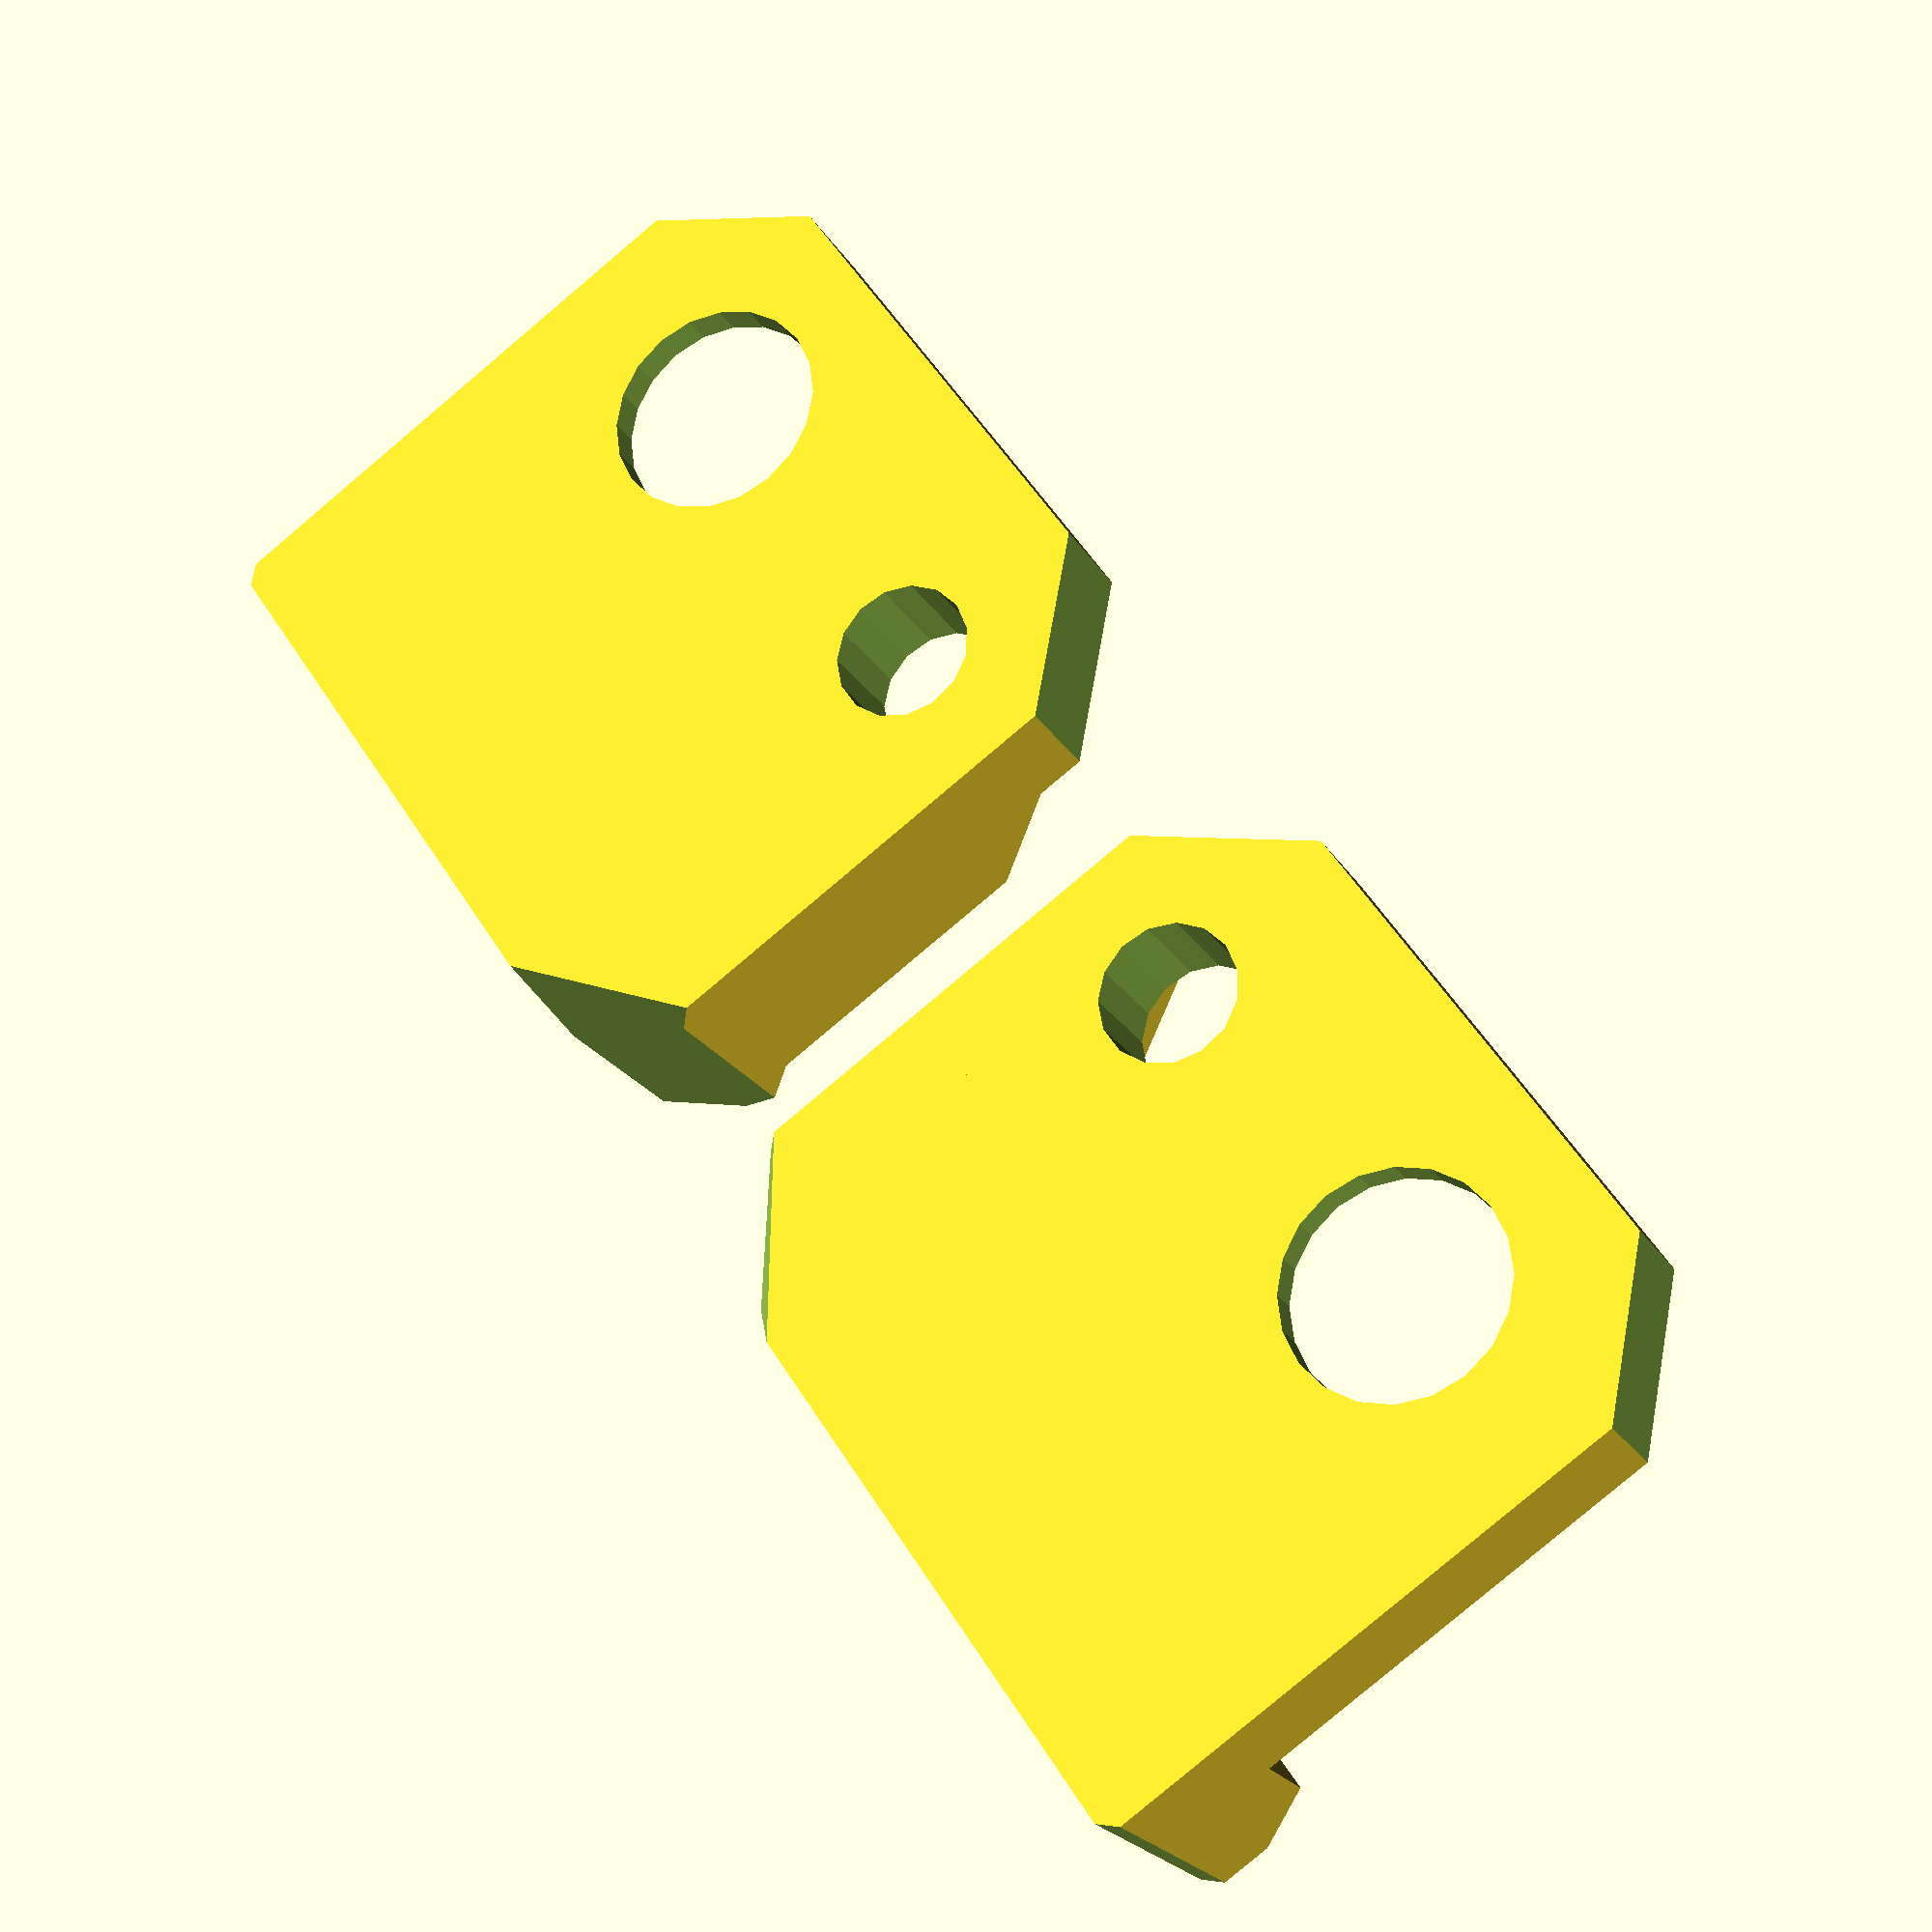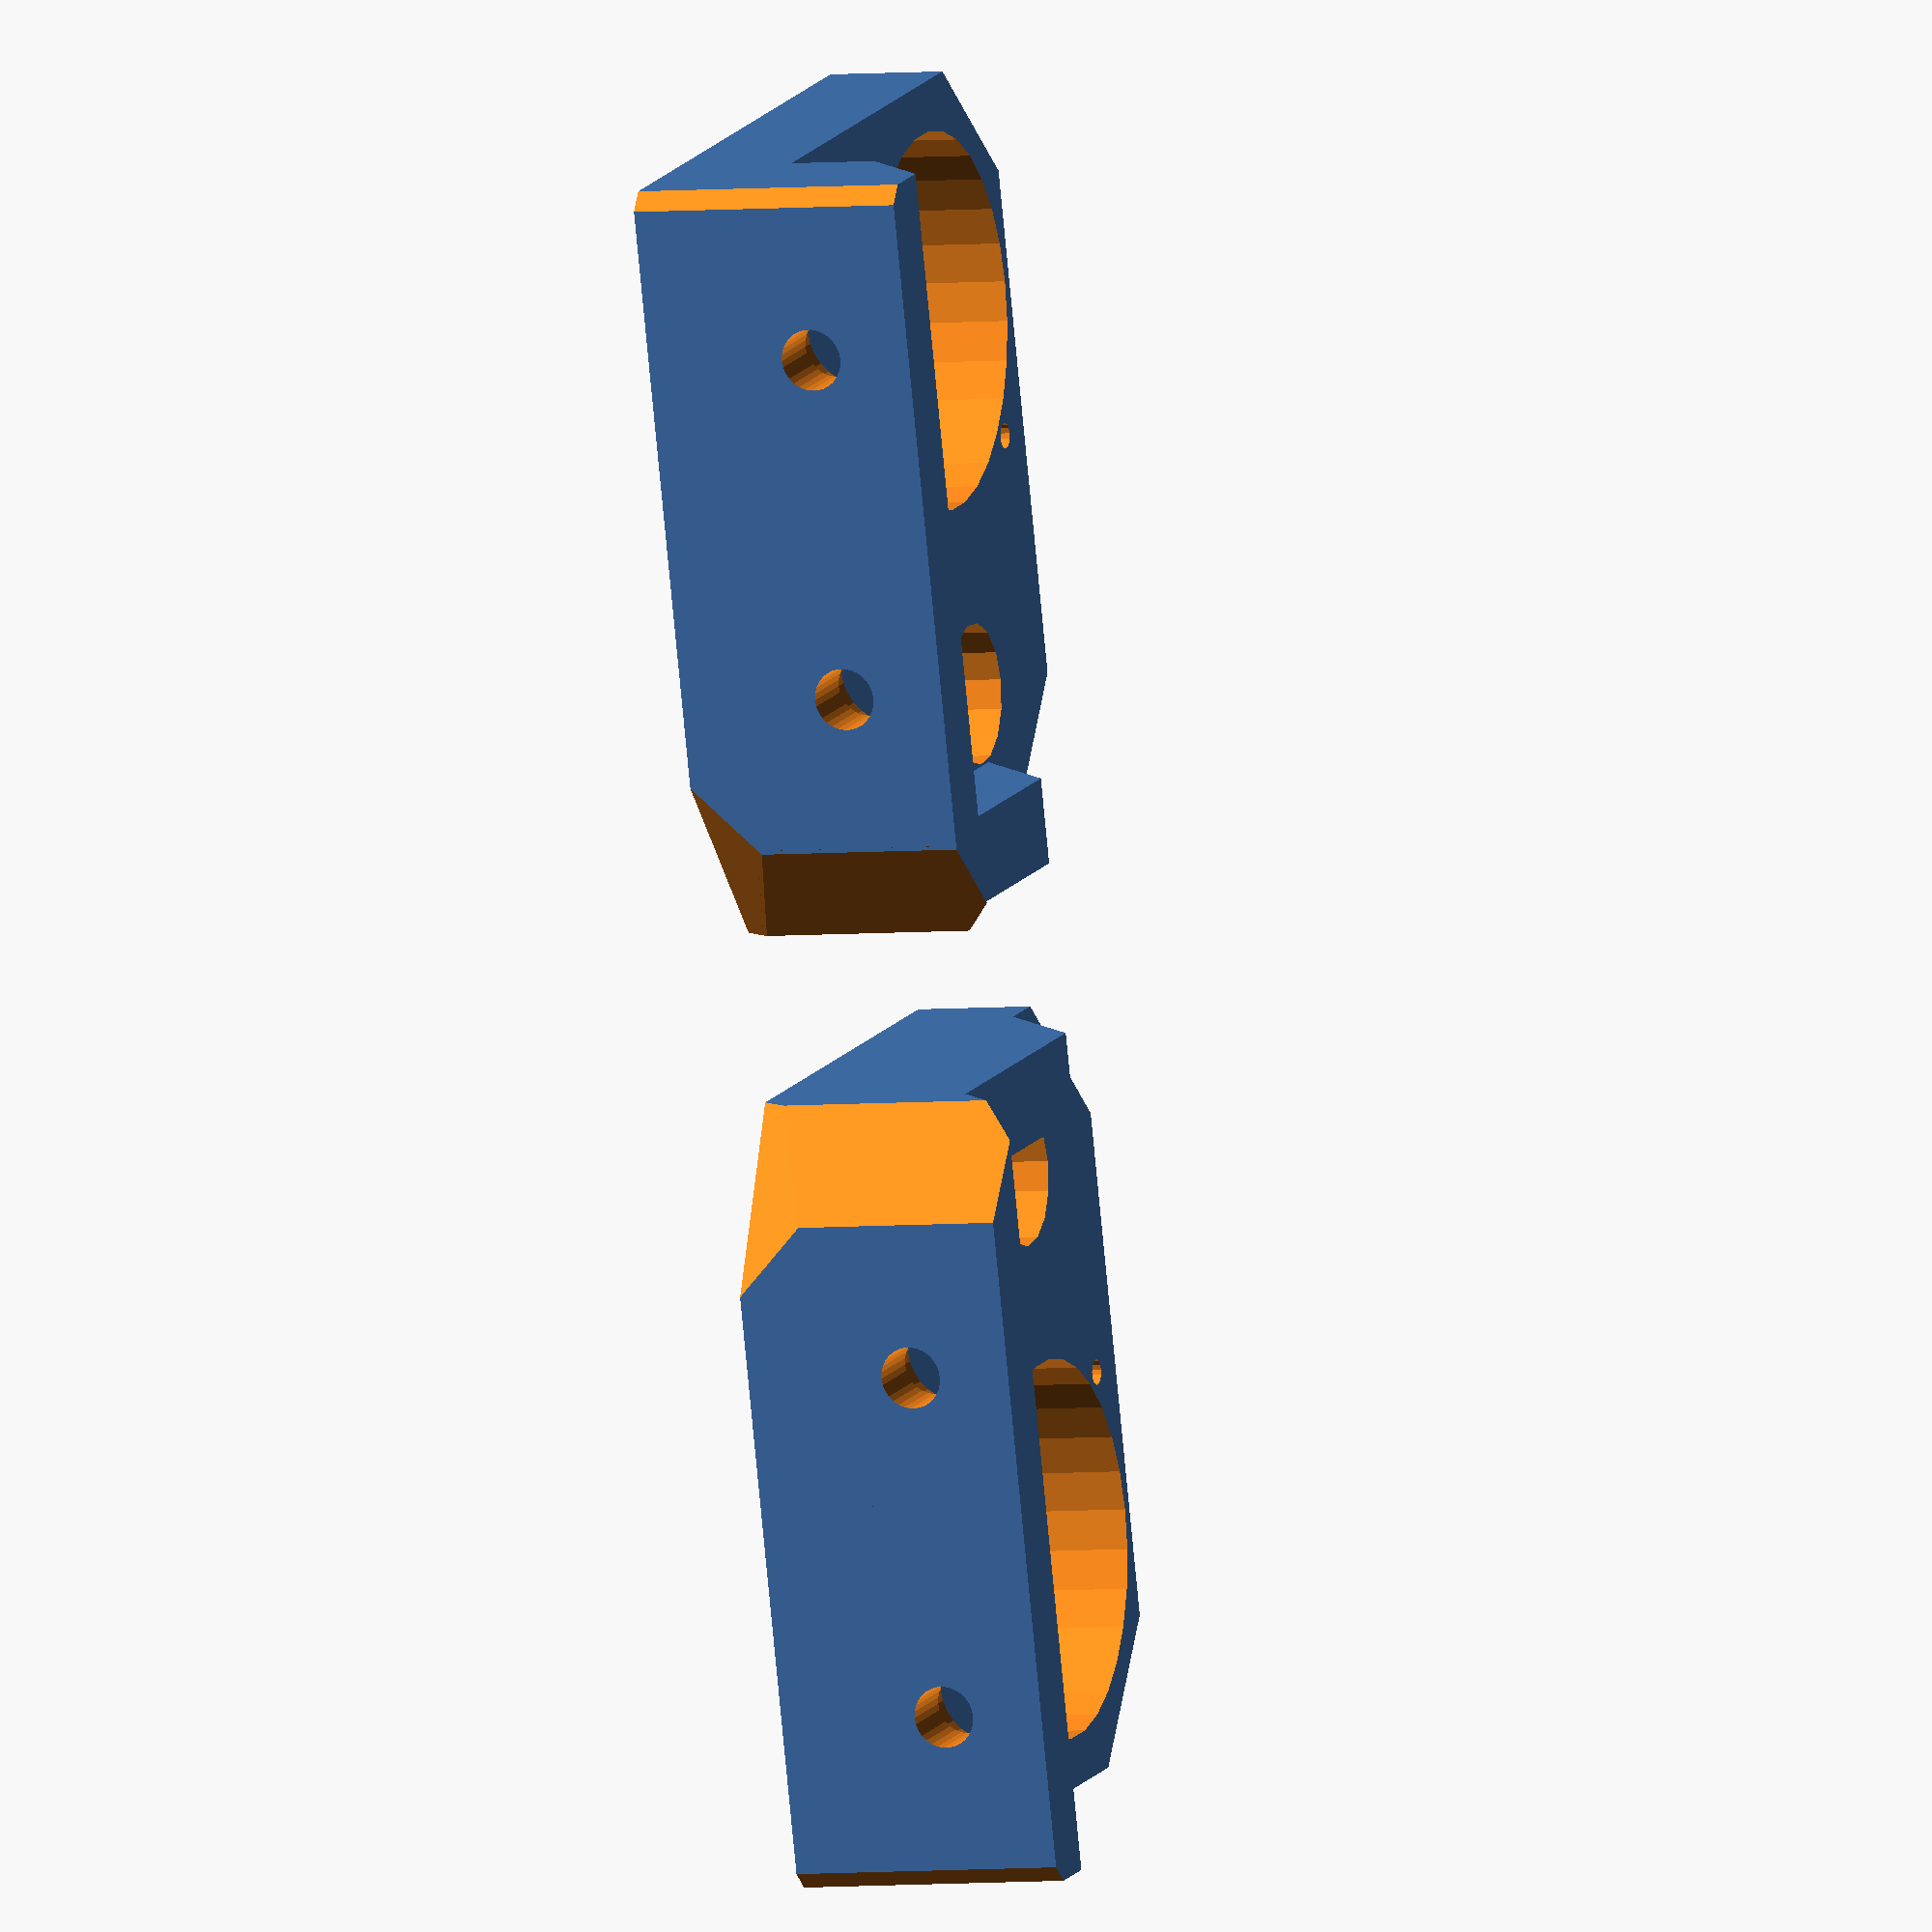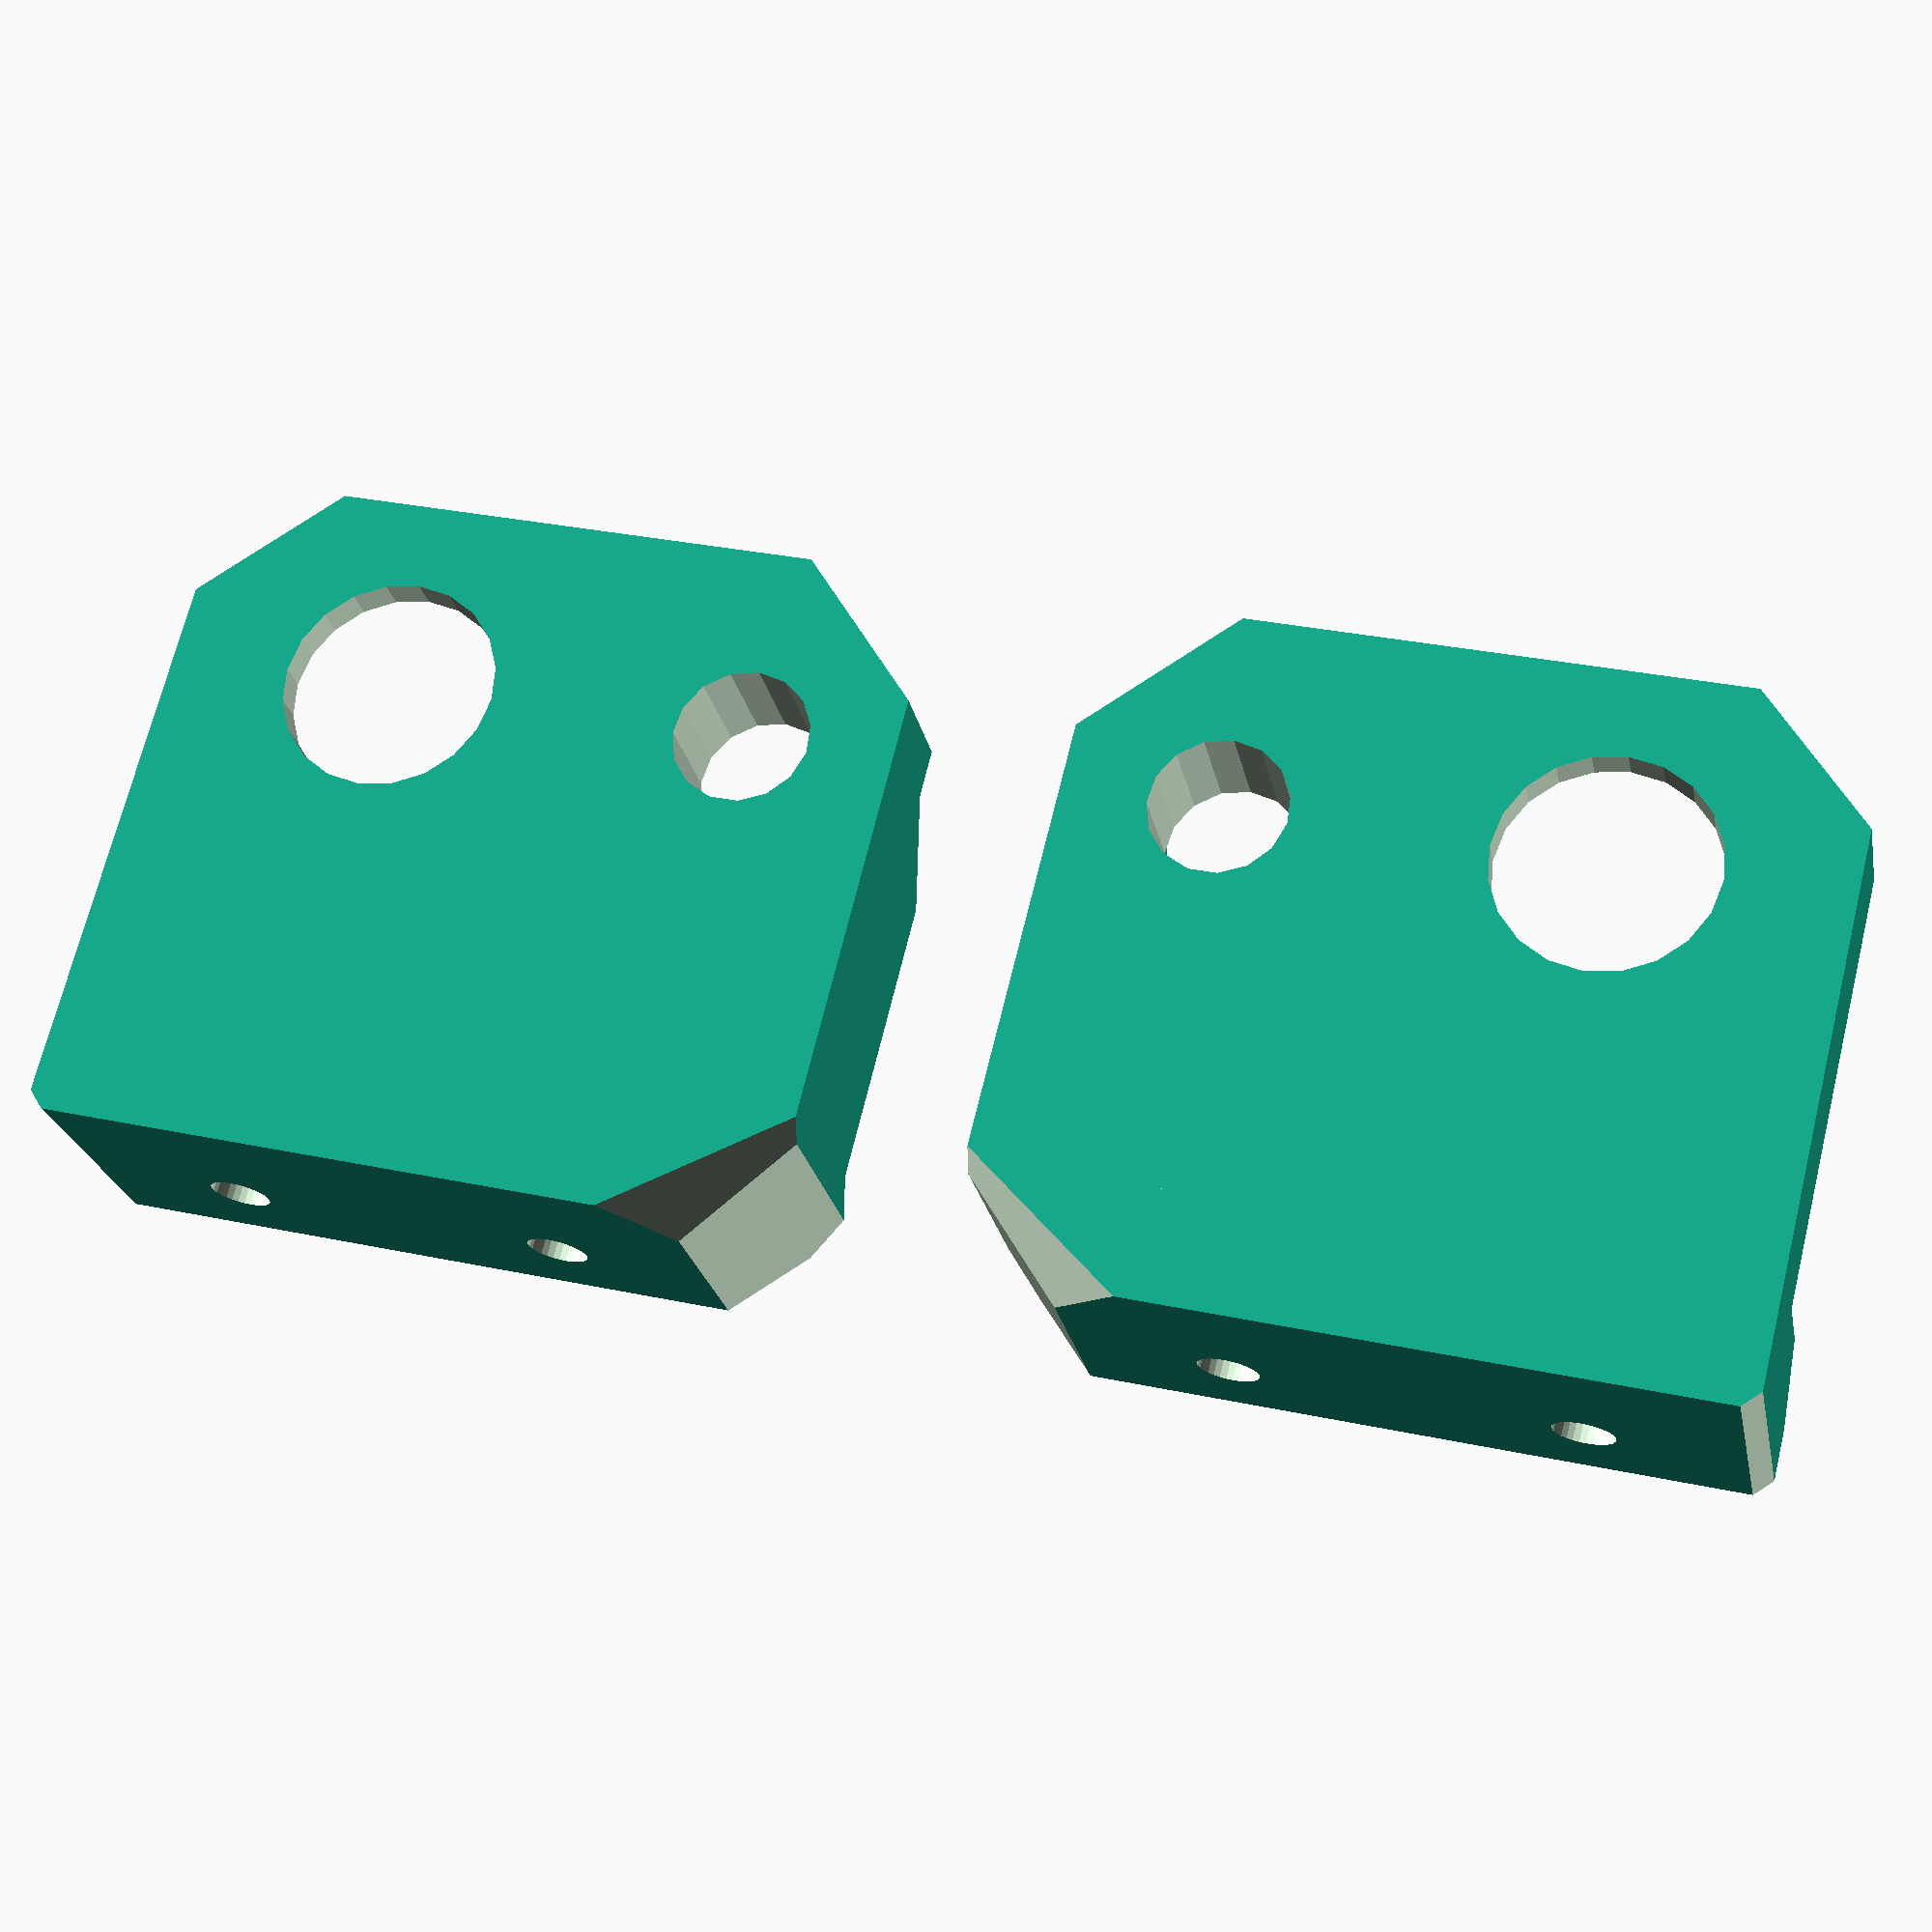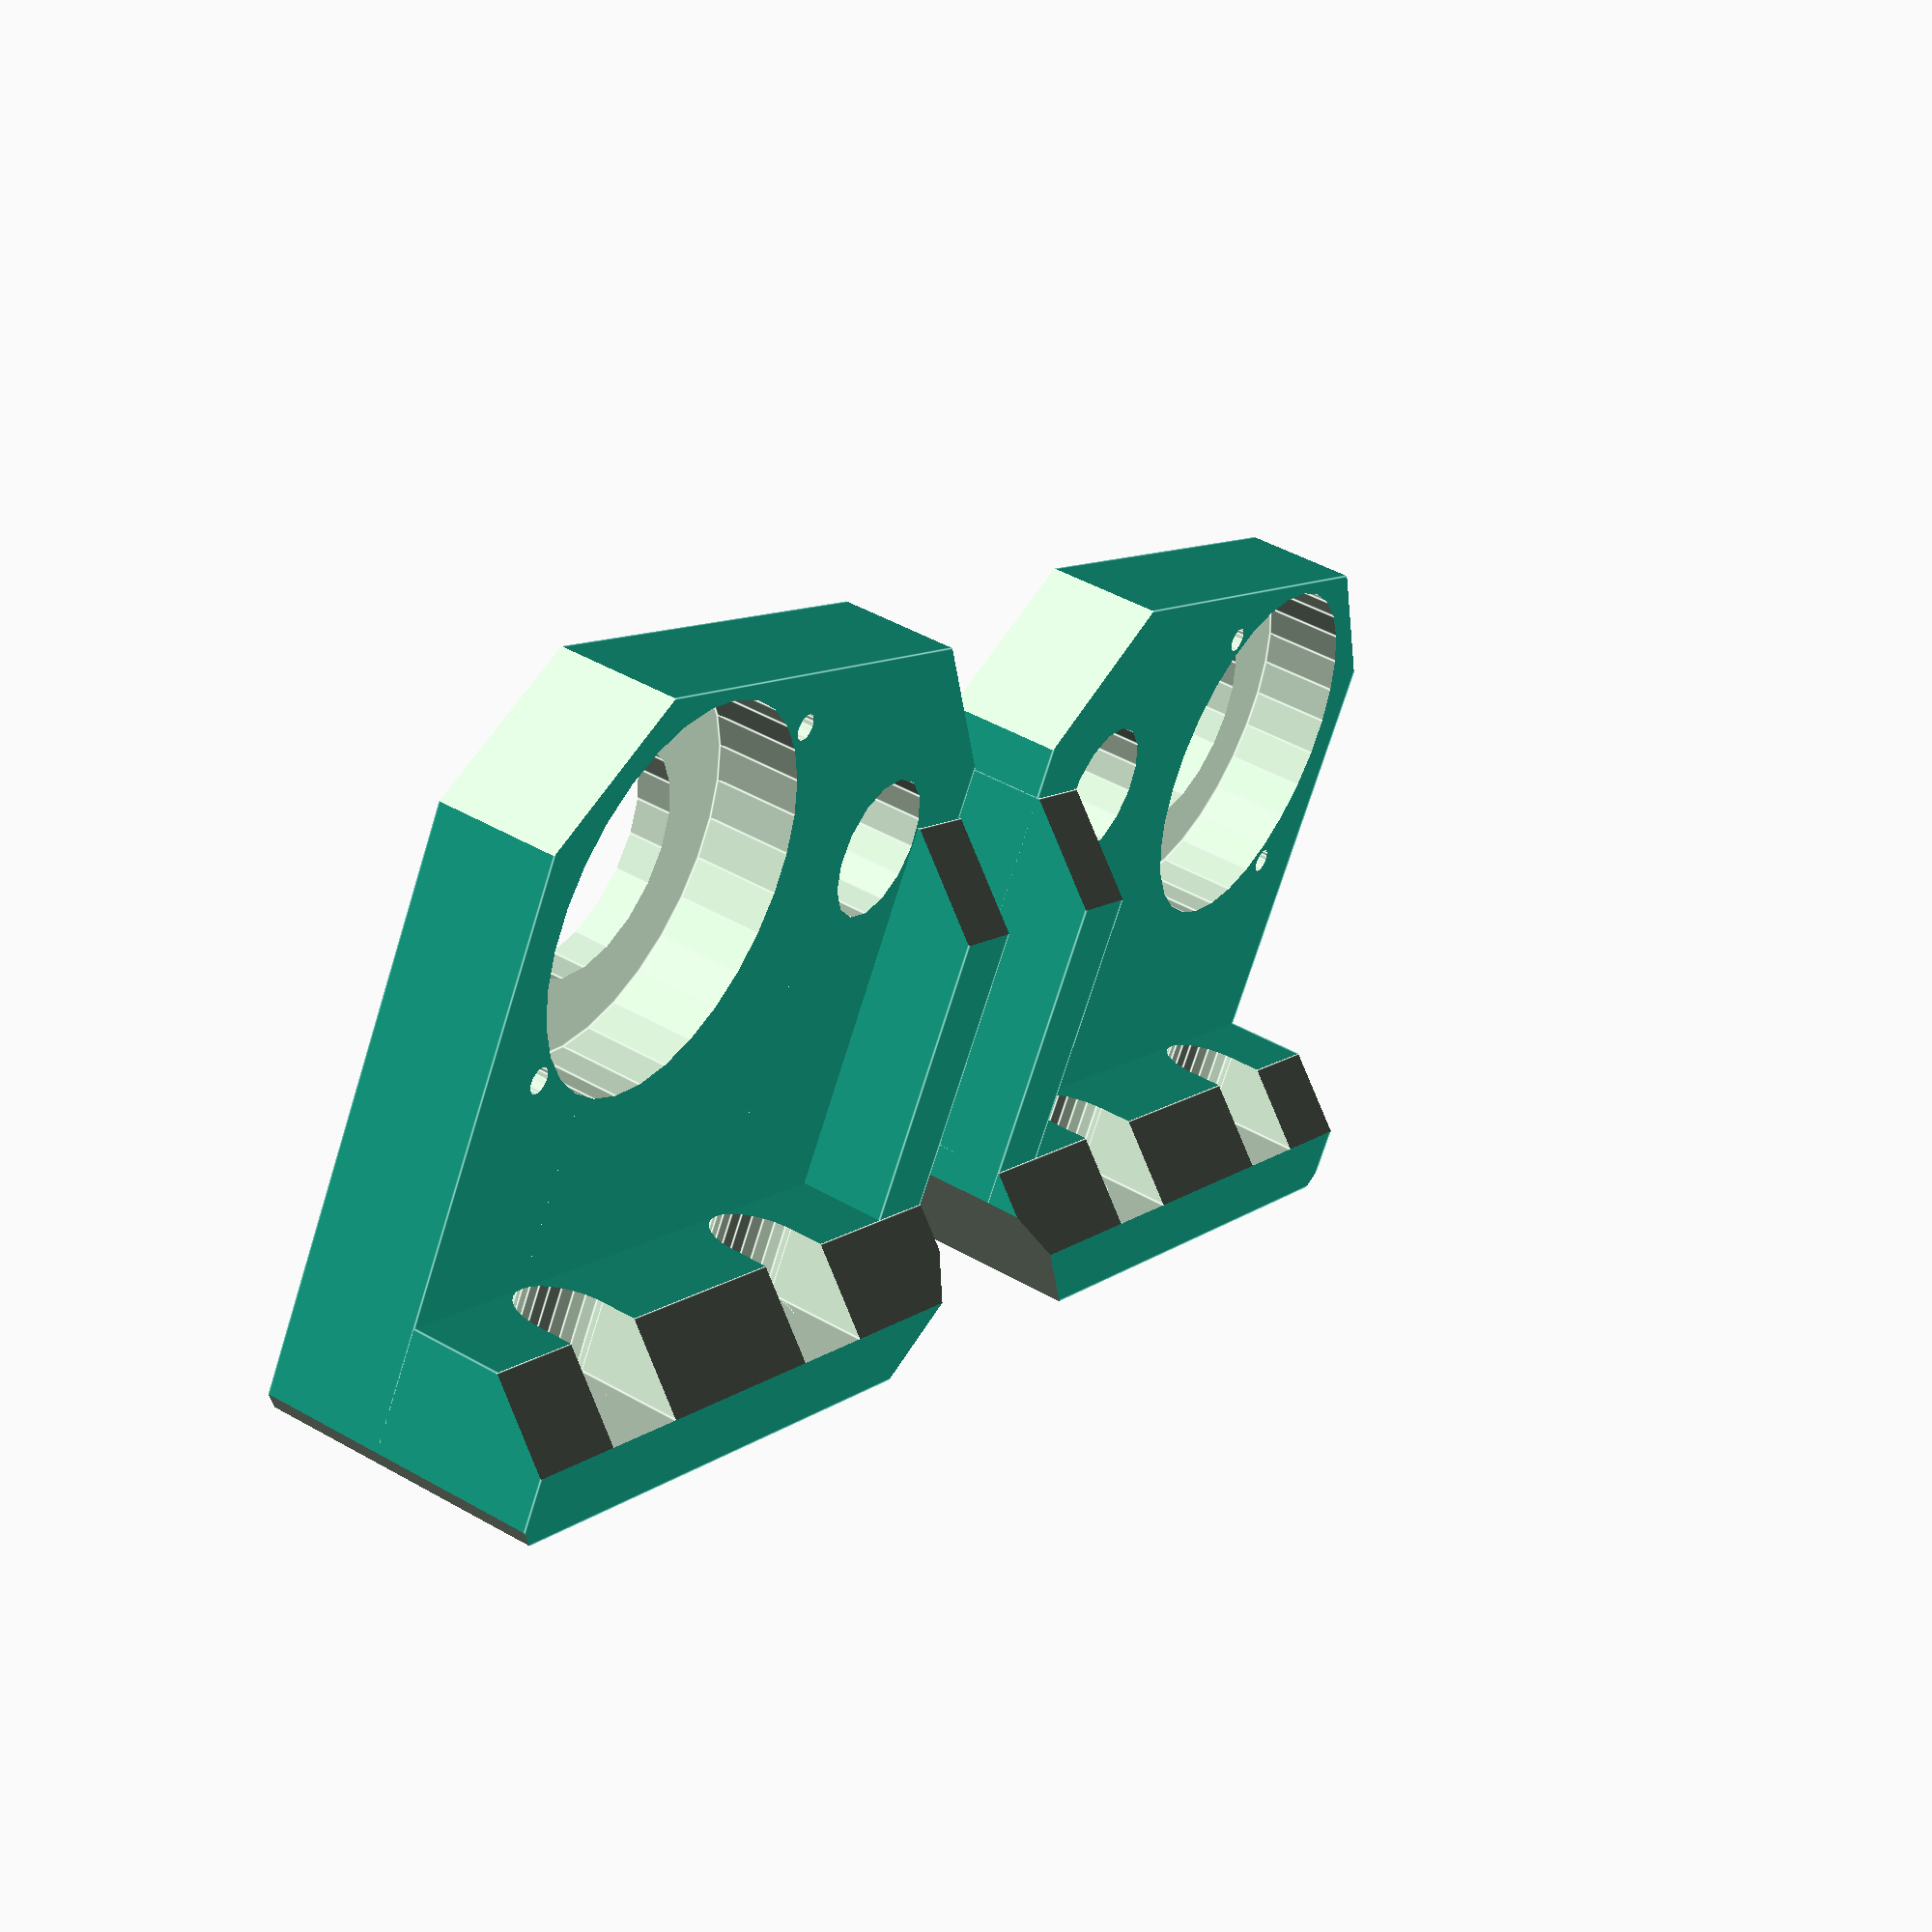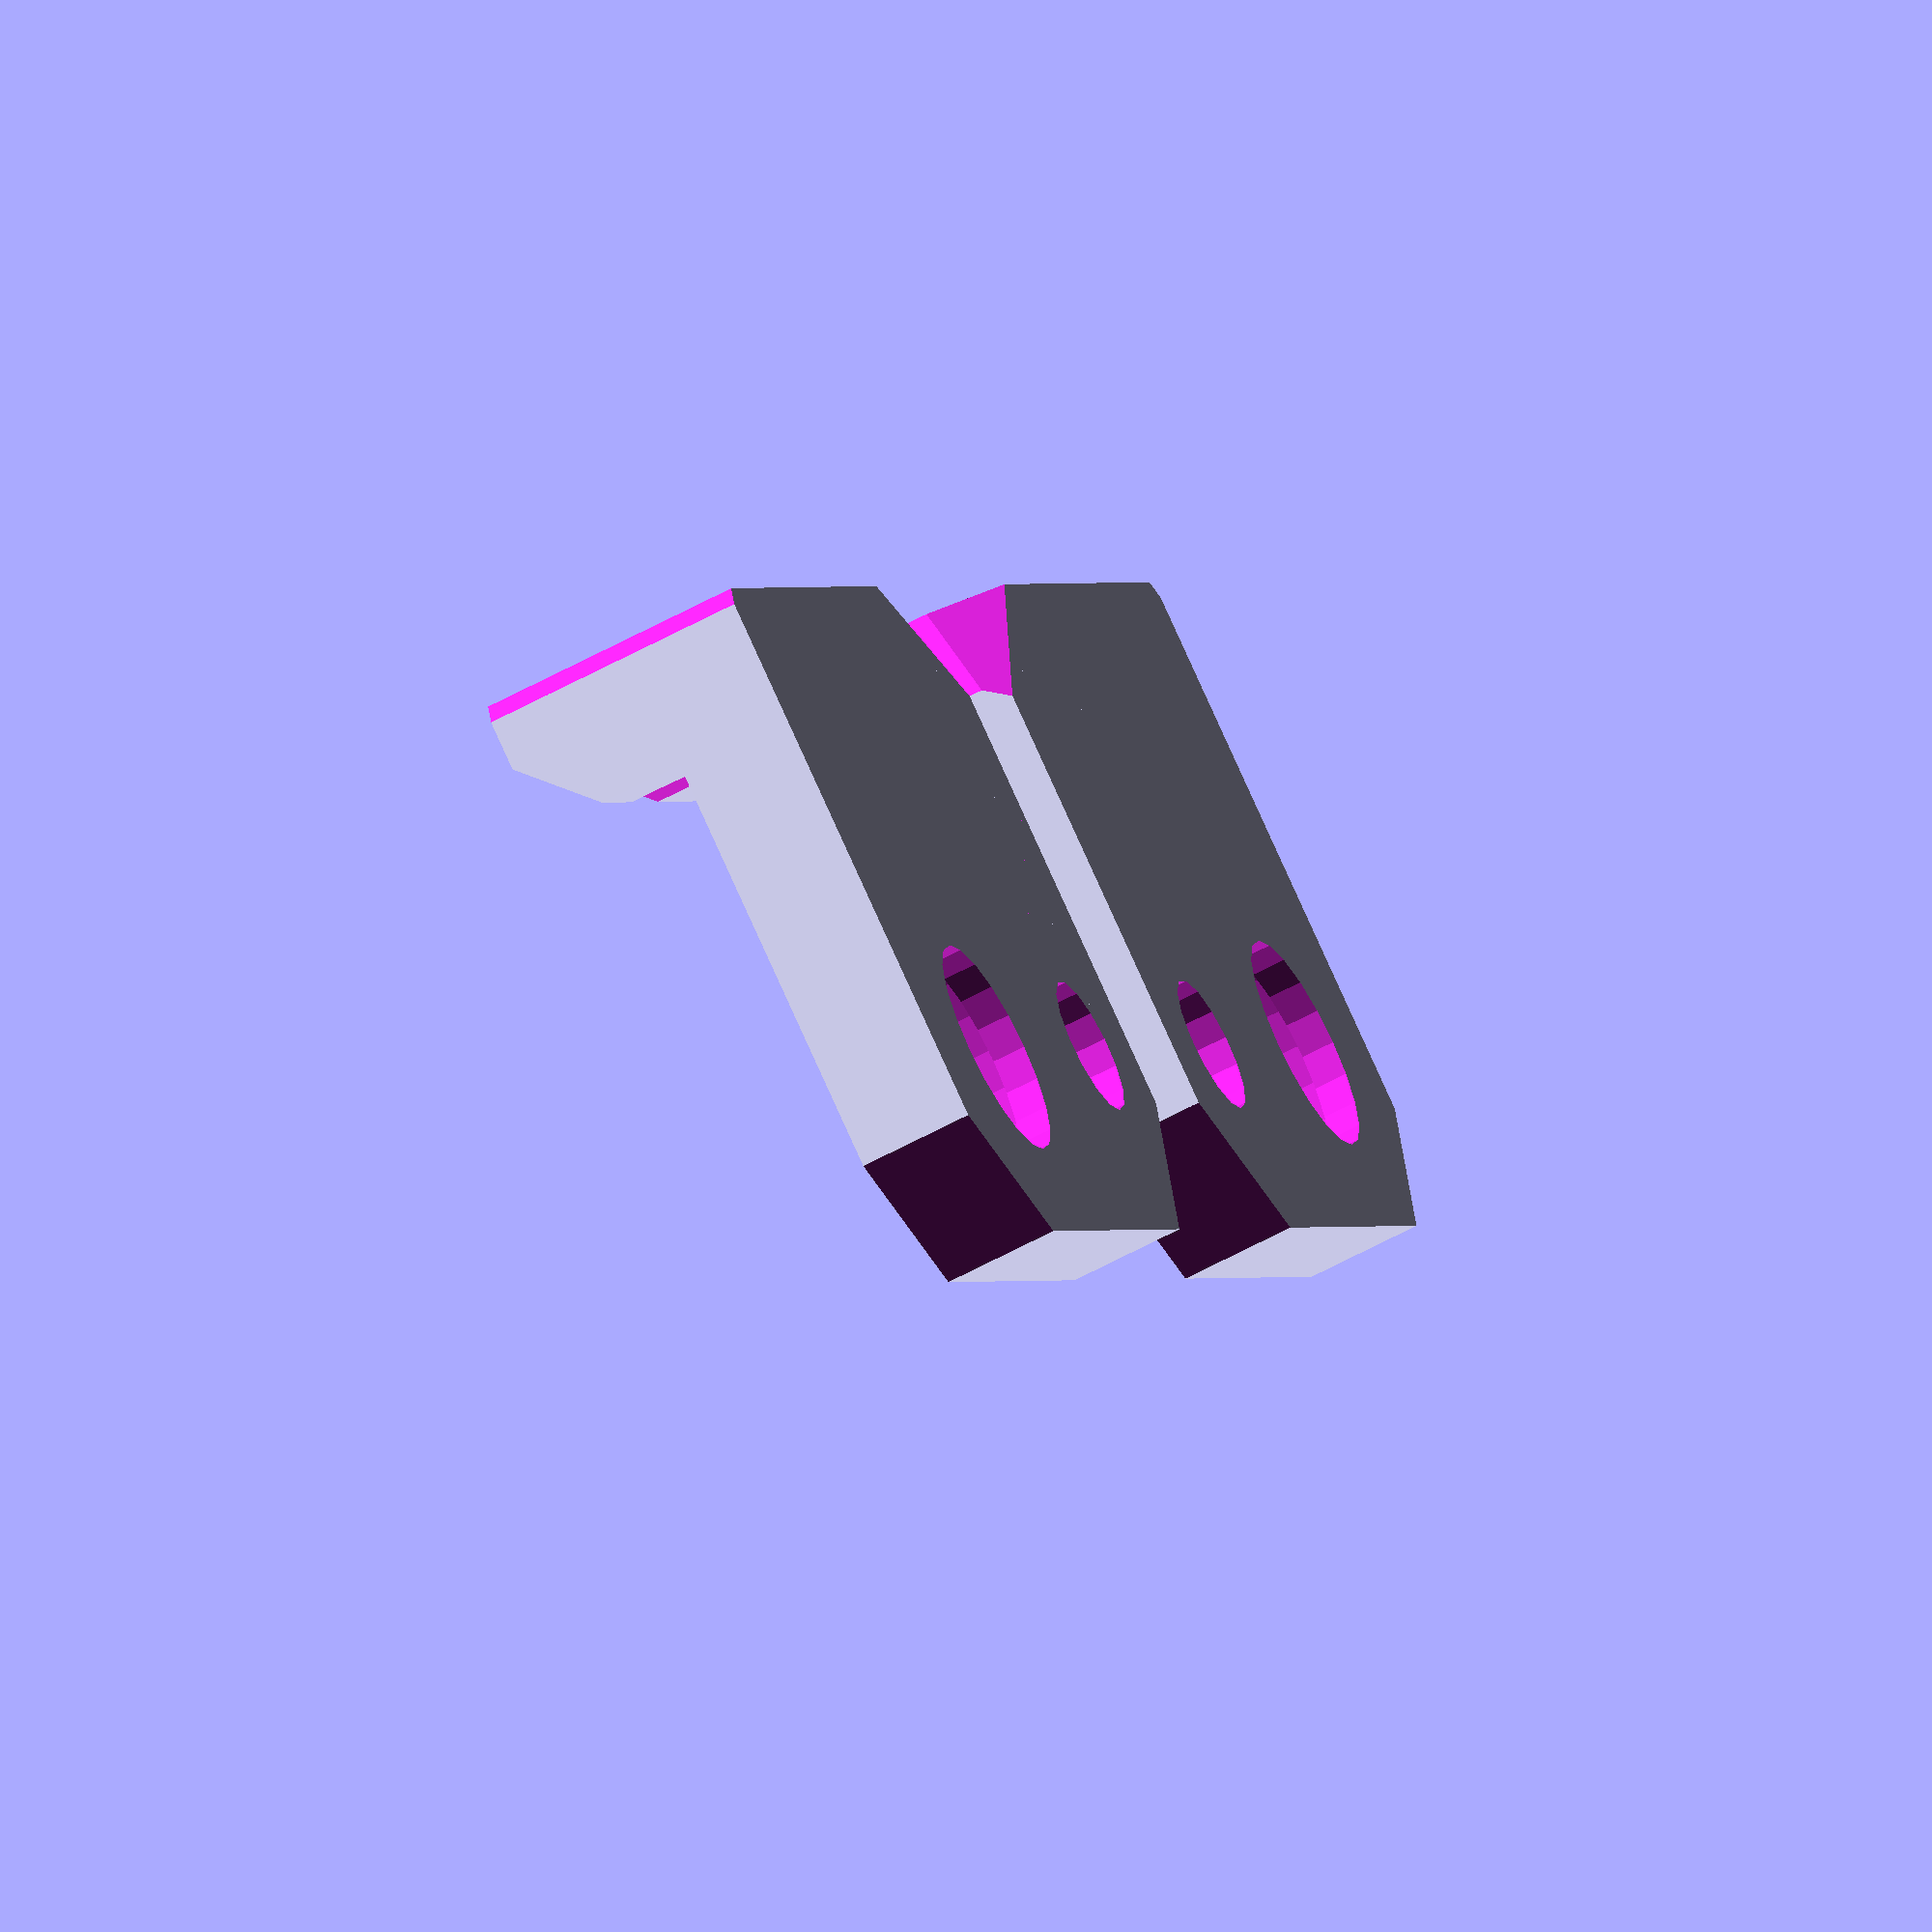
<openscad>
// PRUSA iteration3
// Z axis top holder
// GNU GPL v3
// Josef Průša <iam@josefprusa.cz> and contributors
// http://www.reprap.org/wiki/Prusa_Mendel
// http://prusamendel.org

module z_top_base()
{
  // plate touching the base
  translate([0, -5, 0]) {
    cube([41, 45, 6.9]);
    cube([8, 45, 16]);
    cube([30, 5.01, 12]);
  }
}

module z_top_fancy()
{
  // Corner cutouts
  translate([0.5,0.5,-2]) rotate([0,0,-45-180]) translate([-15,0,-1]) cube([30,30,51]);
  translate([0.5,40-0.5,-2]) rotate([0,0,-45+90]) translate([-15,0,-1]) cube([30,30,51]);
  translate([38-2.5,-5+2.5,-2]) rotate([0,0,-45-90]) translate([-15,0,-1]) cube([30,30,51]);
  translate([58,58,-2]) rotate([0,0,-45-180]) translate([-15,0,-1]) cube([30,30,51]);
  translate([8,0,12]) rotate([0,-45,0]) translate([0,-5-2,0]) cube([30,50,30]);
  translate([0,0,5]) rotate([45+180,0,0]) rotate([0,0,-45+90]) translate([0,0,-15]) cube([30,30,30]);

  // Stiffner cut out
  translate([30,0,7]) rotate([0,-45,0]) translate([0,-5-2,0]) cube([30,50,30]);
}

module z_top_holes()
{
  // Screw holes
  translate([-1,10,10]) rotate([0,90,0]) cylinder(h=20, r=1.8, $fn=30);
  translate([-1,10+20,10]) rotate([0,90,0]) cylinder(h=20, r=1.8, $fn=30);

  // Screw heads
  translate([4,10,10]) rotate([0,90,0]) cylinder(h=20, r=3.1, $fn=30);
  translate([4,10-3.1,10]) cube([10,6.2,10]);
  translate([4,10+20,10]) rotate([0,90,0]) cylinder(h=20, r=3.1, $fn=30);
  translate([4,10+20-3.1,10]) cube([10,6.2,10]);

  // Ball bearing
  translate([25+4.3,26.2,-1]) cylinder(h=10, d=13, $fn=20);
  translate([25+4.3,26.2,2]) cylinder(h=10, d=22, $fn=30);
  for (i=[-1,1]) translate([25+4.3-8.6*i,26.2+8.6*i,1]) cylinder(h=9, d=1.5, $fn=15);

  // Z rod holder
  translate([25+4.3,4.2,-1]) cylinder(h=10, r=4.1, $fn=15);
}

module z_axis_top()
{
  difference() {
    z_top_base();
    z_top_fancy();
    z_top_holes();
  }
}

// Final part
module z_top()
{
  for (i=[0,1]) {
    mirror([0,i,0]) translate([0,10,0]) z_axis_top();
  }
}

z_top();

</openscad>
<views>
elev=201.6 azim=34.1 roll=337.5 proj=p view=wireframe
elev=4.0 azim=344.3 roll=290.7 proj=o view=wireframe
elev=23.2 azim=256.0 roll=190.8 proj=p view=solid
elev=313.0 azim=303.2 roll=302.8 proj=p view=edges
elev=242.3 azim=329.3 roll=61.2 proj=o view=wireframe
</views>
